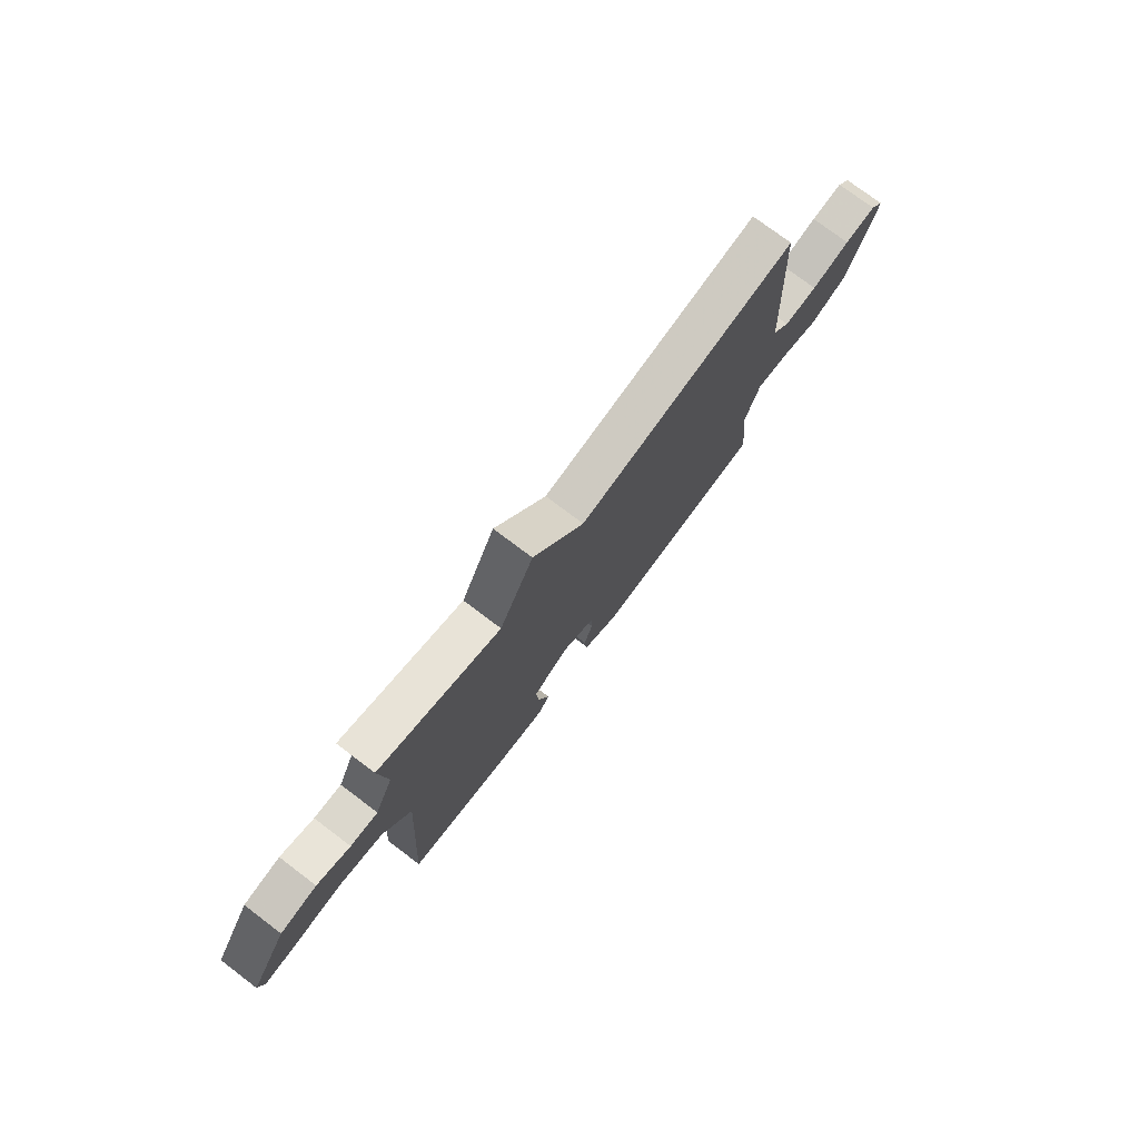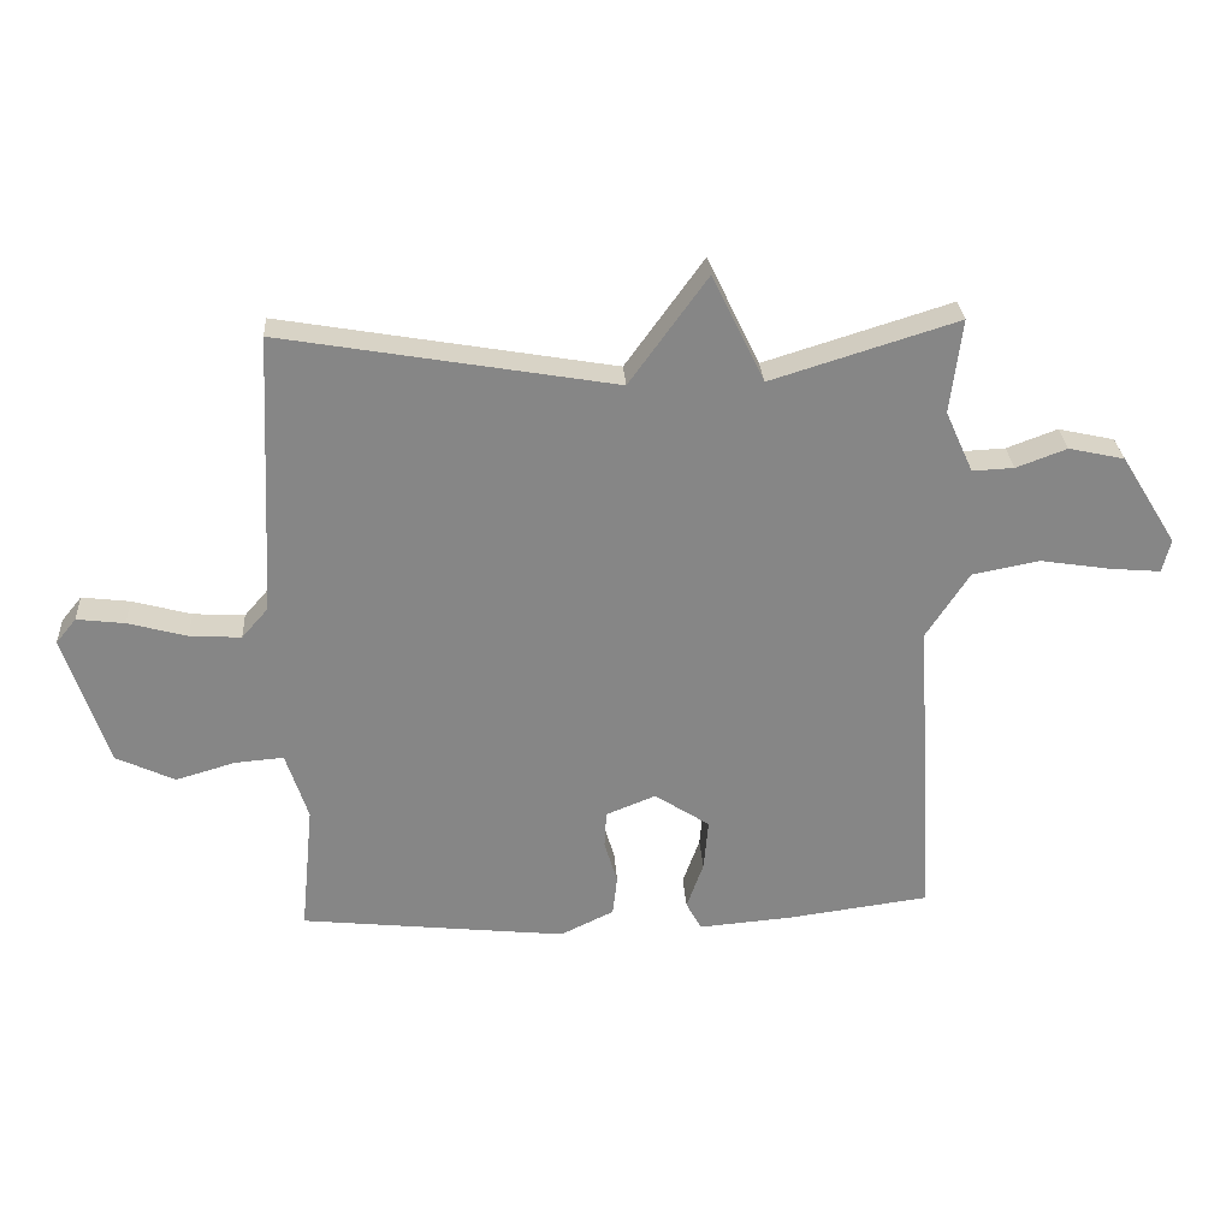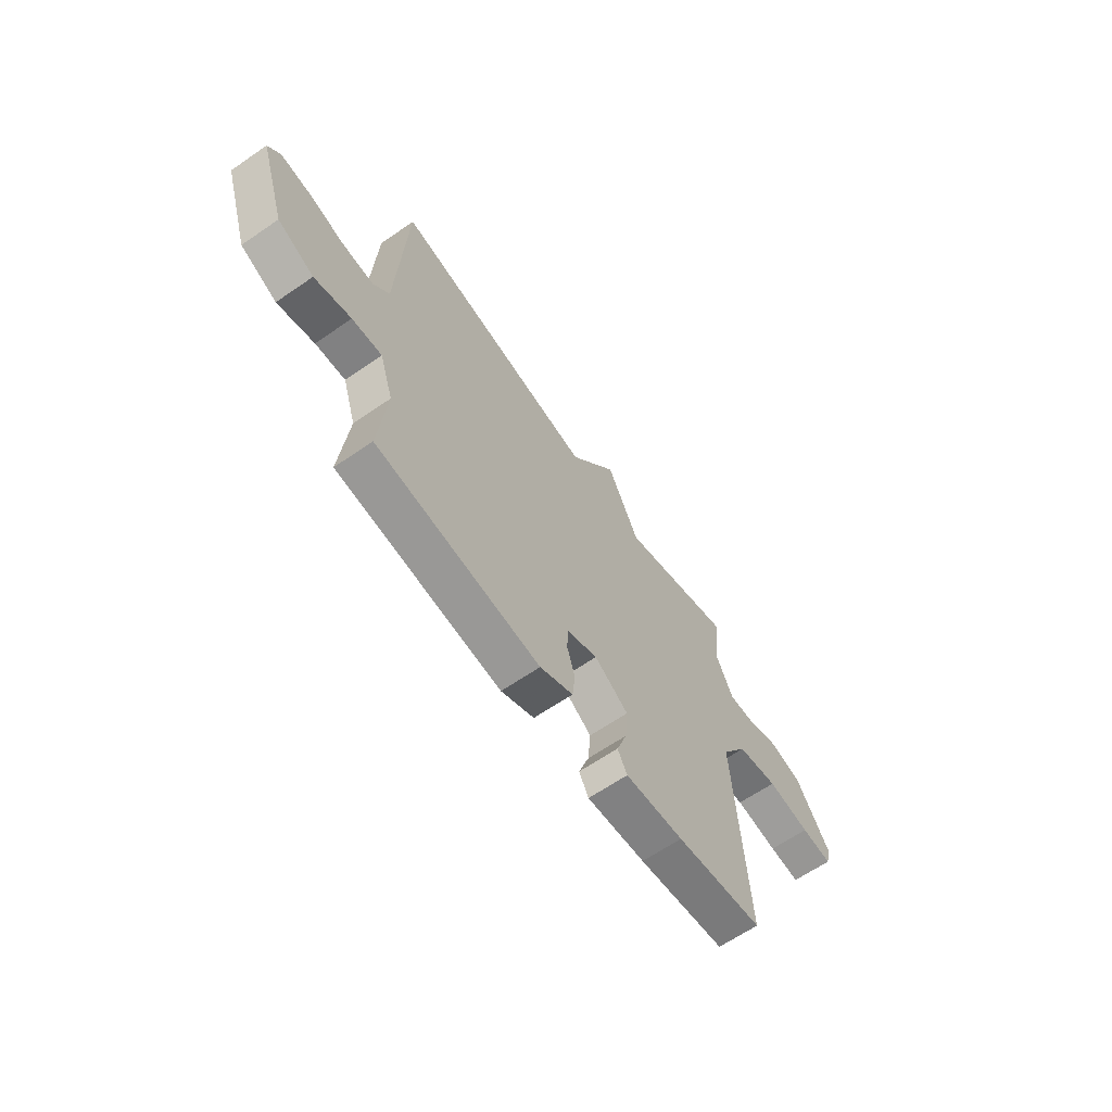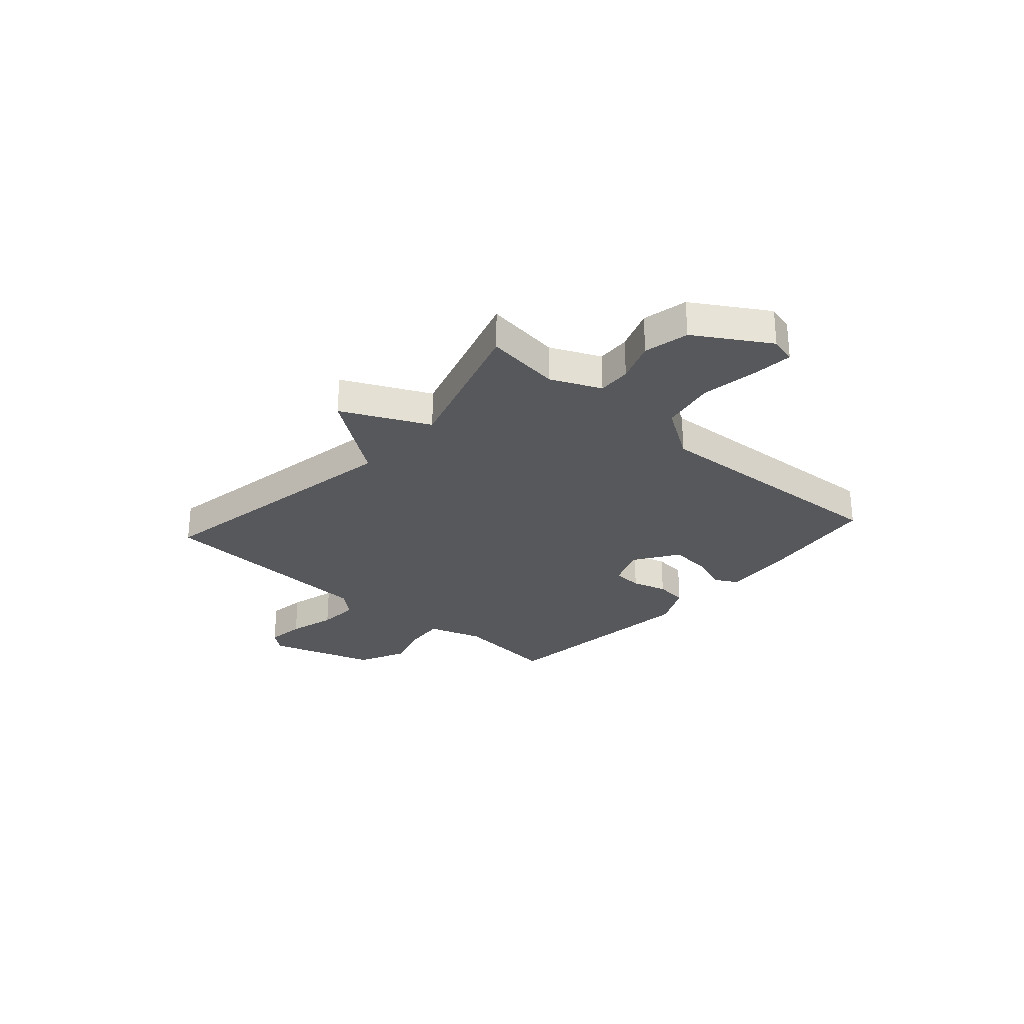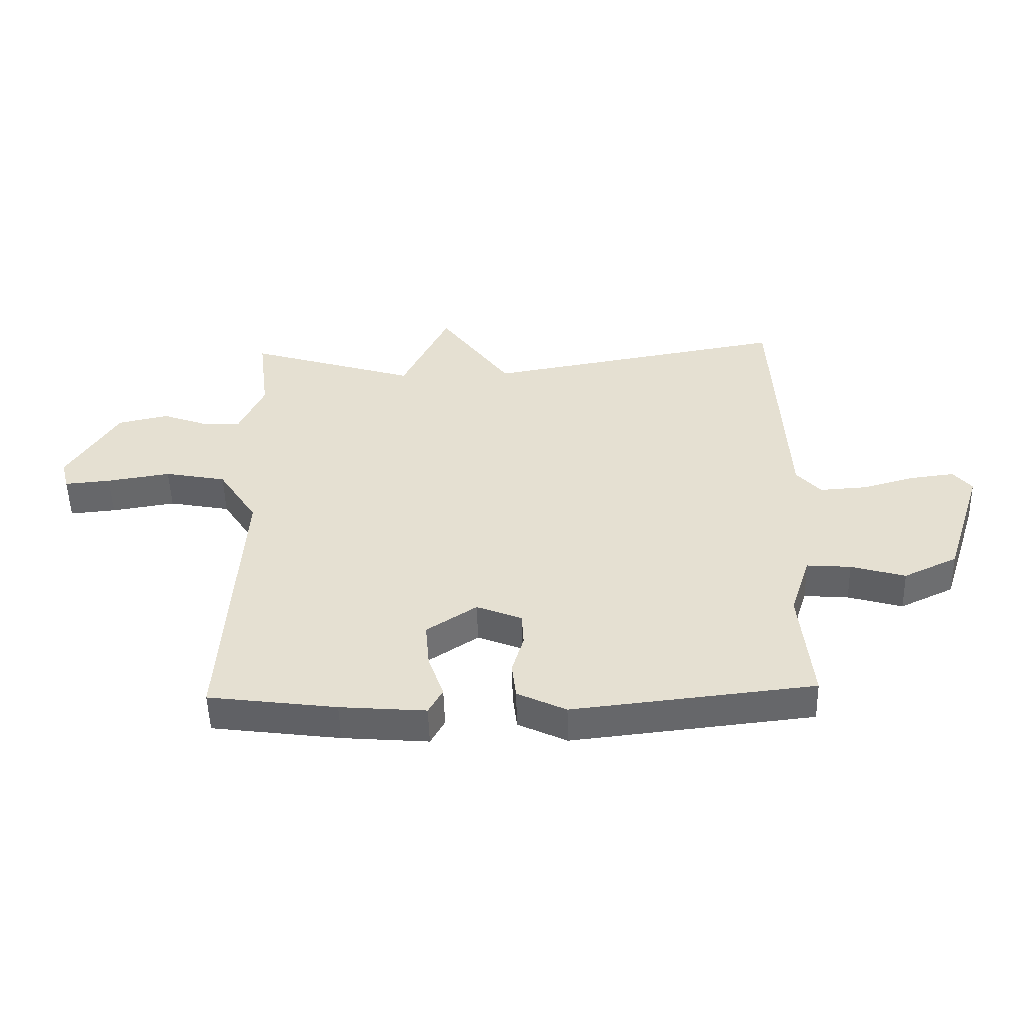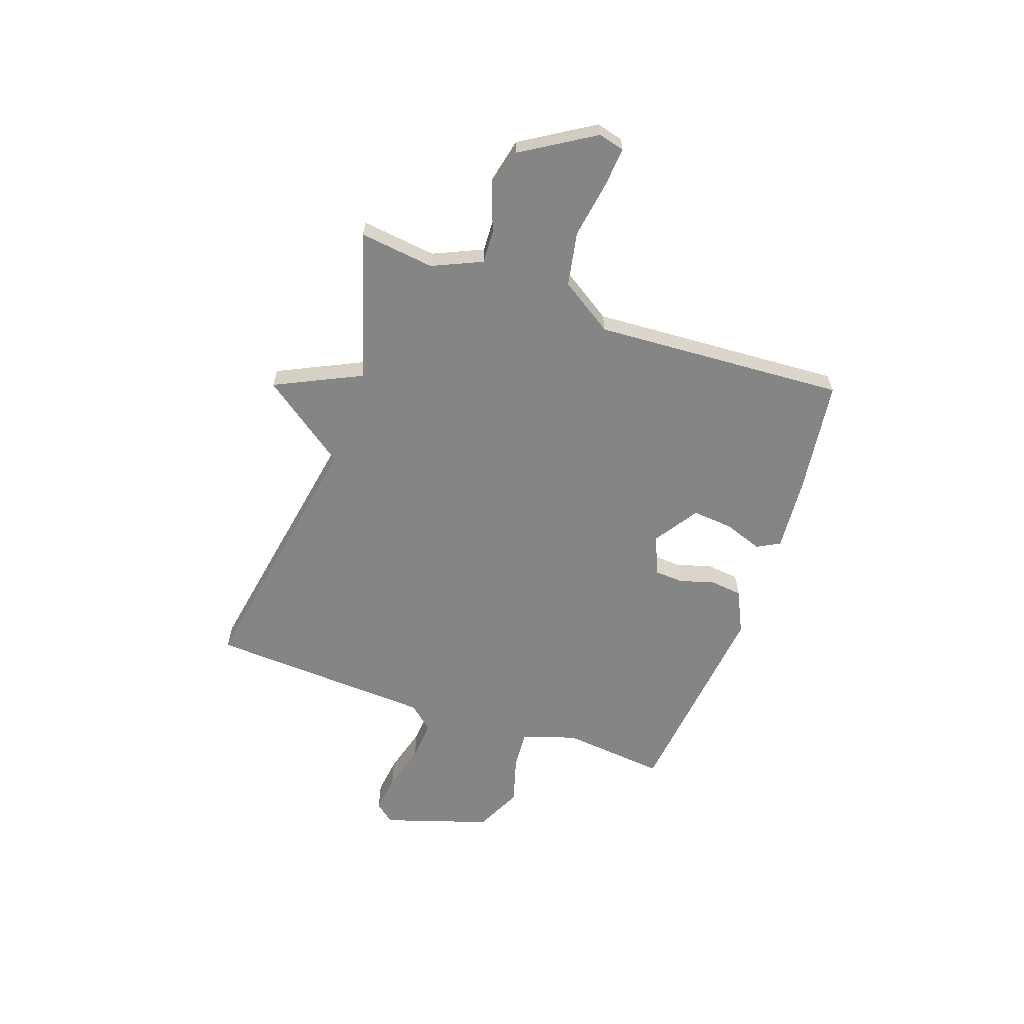
<metadata>
{"format":"obj","ext":"obj","renderer":"f3d","projection":"perspective","resolution":1024,"background":"white","views":[{"elev":75.6,"azim":127.1,"up":"+Z"},{"elev":28.3,"azim":-3.7,"up":"+Z"},{"elev":-64.0,"azim":-55.2,"up":"+Z"},{"elev":-28.0,"azim":48.2,"up":"+Y"},{"elev":-51.6,"azim":-178.5,"up":"+Z"},{"elev":-61.9,"azim":70.6,"up":"+Y"}]}
</metadata>
<code>
v 0.5 0.07 0.5
v 0.482 0.07 0.355
v 0.525 0.07 0.26
v 0.589 0.07 0.263
v 0.667 0.07 0.292
v 0.753 0.07 0.273
v 0.839 0.07 0.134
v 0.826 0.07 0.083
v 0.748 0.07 0.09
v 0.64 0.07 0.107
v 0.536 0.07 0.087
v 0.47 0.07 -0.015
v 0.5 0.07 -0.5
v 0.282 0.07 -0.529
v 0.136 0.07 -0.541
v 0.112 0.07 -0.497
v 0.138 0.07 -0.423
v 0.145 0.07 -0.344
v 0.06 0.07 -0.288
v -0.017 0.07 -0.319
v -0.02 0.07 -0.376
v 0 0.07 -0.443
v -0.007 0.07 -0.505
v -0.09 0.07 -0.545
v -0.5 0.07 -0.5
v -0.48 0.07 -0.3
v -0.514 0.07 -0.195
v -0.589 0.07 -0.201
v -0.681 0.07 -0.228
v -0.772 0.07 -0.185
v -0.838 0.07 0.019
v -0.807 0.07 0.057
v -0.733 0.07 0.048
v -0.642 0.07 0.023
v -0.563 0.07 0.018
v -0.522 0.07 0.065
v -0.5 0.07 0.5
v 0.013 0.07 0.411
v 0.133 0.07 0.577
v 0.213 0.07 0.411
v 0.5 0 0.5
v 0.482 0 0.355
v 0.525 0 0.26
v 0.589 0 0.263
v 0.667 0 0.292
v 0.753 0 0.273
v 0.839 0 0.134
v 0.826 0 0.083
v 0.748 0 0.09
v 0.64 0 0.107
v 0.536 0 0.087
v 0.47 0 -0.015
v 0.5 0 -0.5
v 0.282 0 -0.529
v 0.136 0 -0.541
v 0.112 0 -0.497
v 0.138 0 -0.423
v 0.145 0 -0.344
v 0.06 0 -0.288
v -0.017 0 -0.319
v -0.02 0 -0.376
v 0 0 -0.443
v -0.007 0 -0.505
v -0.09 0 -0.545
v -0.5 0 -0.5
v -0.48 0 -0.3
v -0.514 0 -0.195
v -0.589 0 -0.201
v -0.681 0 -0.228
v -0.772 0 -0.185
v -0.838 0 0.019
v -0.807 0 0.057
v -0.733 0 0.048
v -0.642 0 0.023
v -0.563 0 0.018
v -0.522 0 0.065
v -0.5 0 0.5
v 0.013 0 0.411
v 0.133 0 0.577
v 0.213 0 0.411
f 38 39 40
f 36 37 38
f 35 36 38 40
f 32 33 34
f 31 32 34
f 30 31 34
f 29 30 34
f 28 29 34
f 27 28 34 35
f 40 1 2
f 35 40 2
f 27 35 2
f 26 27 2
f 24 25 26
f 23 24 26
f 22 23 26
f 21 22 26
f 15 16 17
f 14 15 17
f 13 14 17
f 12 13 17
f 11 12 17 18
f 8 9 10
f 7 8 10
f 6 7 10
f 5 6 10
f 4 5 10
f 3 4 10 11
f 11 18 19
f 3 11 19
f 2 3 19
f 20 21 26
f 2 19 20 26
f 80 79 78
f 78 77 76
f 80 78 76 75
f 74 73 72
f 74 72 71
f 74 71 70
f 74 70 69
f 74 69 68
f 75 74 68 67
f 42 41 80
f 42 80 75
f 42 75 67
f 42 67 66
f 66 65 64
f 66 64 63
f 66 63 62
f 66 62 61
f 57 56 55
f 57 55 54
f 57 54 53
f 57 53 52
f 58 57 52 51
f 50 49 48
f 50 48 47
f 50 47 46
f 50 46 45
f 50 45 44
f 51 50 44 43
f 59 58 51
f 59 51 43
f 59 43 42
f 66 61 60
f 66 60 59 42
f 1 41 42 2
f 2 42 43 3
f 3 43 44 4
f 4 44 45 5
f 5 45 46 6
f 6 46 47 7
f 7 47 48 8
f 8 48 49 9
f 9 49 50 10
f 10 50 51 11
f 11 51 52 12
f 12 52 53 13
f 13 53 54 14
f 14 54 55 15
f 15 55 56 16
f 16 56 57 17
f 17 57 58 18
f 18 58 59 19
f 19 59 60 20
f 20 60 61 21
f 21 61 62 22
f 22 62 63 23
f 23 63 64 24
f 24 64 65 25
f 25 65 66 26
f 26 66 67 27
f 27 67 68 28
f 28 68 69 29
f 29 69 70 30
f 30 70 71 31
f 31 71 72 32
f 32 72 73 33
f 33 73 74 34
f 34 74 75 35
f 35 75 76 36
f 36 76 77 37
f 37 77 78 38
f 38 78 79 39
f 39 79 80 40
f 40 80 41 1

</code>
